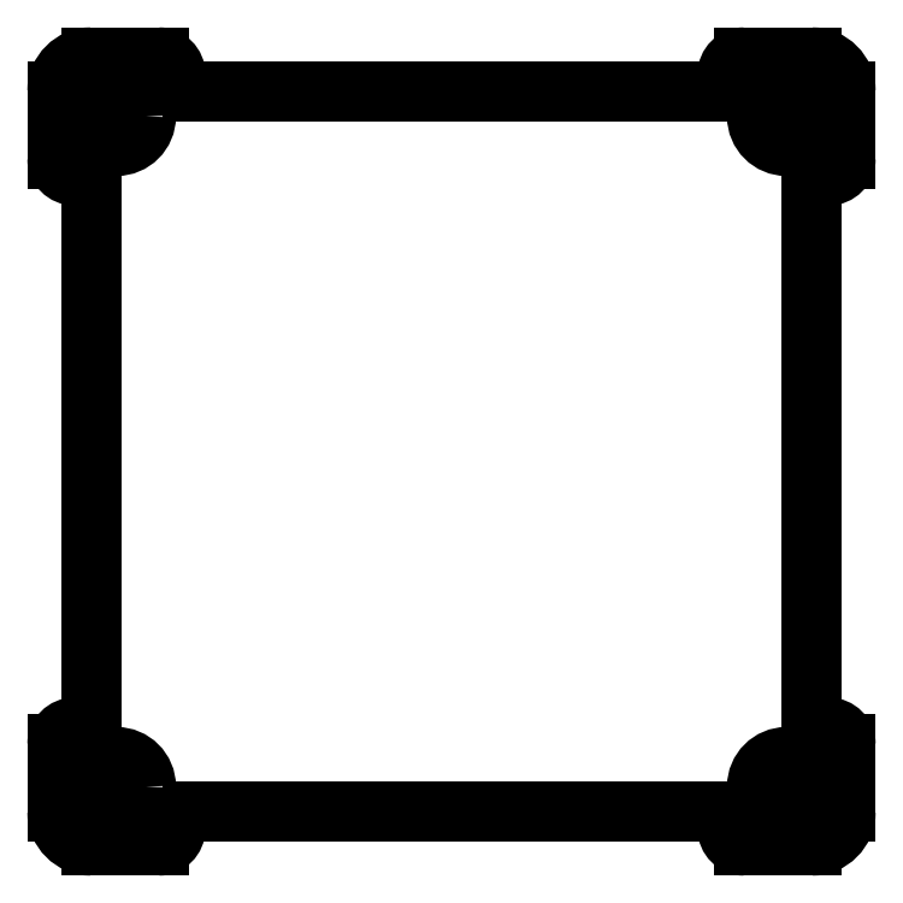
<metadata>
{"format":"dxf","ext":"dxf","renderer":"ezdxf+matplotlib","layout":"modelspace","background":"white","min_lineweight":24,"dpi":150}
</metadata>
<code>
0
SECTION
2
ENTITIES
0
CIRCLE
8
Shape
10
130.5
20
-73.5
40
1.75
0
CIRCLE
8
Shape004
10
170.3
20
-73.5
40
1.75
0
CIRCLE
8
Shape006
10
130.5
20
-113.3
40
1.75
0
CIRCLE
8
Shape007
10
170.3
20
-113.3
40
1.75
0
LINE
8
Shape008
10
129
20
-108.8
30
0
11
129
21
-78
31
0
0
ARC
8
Shape009
10
128
20
-108.8
30
0
40
1
50
-90
51
0
0
ARC
8
Shape010
10
128
20
-110.8
30
0
40
1
50
90
51
180
0
LINE
8
Shape011
10
127
20
-114.8
30
0
11
127
21
-110.8
31
0
0
ARC
8
Shape012
10
129
20
-114.8
30
0
40
2
50
180
51
-90
0
LINE
8
Shape013
10
133
20
-116.8
30
0
11
129
21
-116.8
31
0
0
ARC
8
Shape014
10
133
20
-115.8
30
0
40
1
50
-90
51
0
0
ARC
8
Shape015
10
135
20
-115.8
30
0
40
1
50
90
51
180
0
LINE
8
Shape016
10
165.8
20
-114.8
30
0
11
135
21
-114.8
31
0
0
ARC
8
Shape017
10
165.8
20
-115.8
30
0
40
1
50
0
51
90
0
ARC
8
Shape018
10
167.8
20
-115.8
30
0
40
1
50
180
51
-90
0
LINE
8
Shape019
10
171.8
20
-116.8
30
0
11
167.8
21
-116.8
31
0
0
ARC
8
Shape020
10
171.8
20
-114.8
30
0
40
2
50
-90
51
0
0
LINE
8
Shape021
10
173.8
20
-110.8
30
0
11
173.8
21
-114.8
31
0
0
ARC
8
Shape022
10
172.8
20
-110.8
30
0
40
1
50
0
51
90
0
ARC
8
Shape023
10
172.8
20
-108.8
30
0
40
1
50
180
51
-90
0
LINE
8
Shape024
10
171.8
20
-78
30
0
11
171.8
21
-108.8
31
0
0
ARC
8
Shape025
10
172.8
20
-78
30
0
40
1
50
90
51
180
0
ARC
8
Shape026
10
172.8
20
-76
30
0
40
1
50
-90
51
0
0
LINE
8
Shape027
10
173.8
20
-72
30
0
11
173.8
21
-76
31
0
0
ARC
8
Shape028
10
171.8
20
-72
30
0
40
2
50
0
51
90
0
LINE
8
Shape029
10
167.8
20
-70
30
0
11
171.8
21
-70
31
0
0
ARC
8
Shape030
10
167.8
20
-71
30
0
40
1
50
90
51
180
0
ARC
8
Shape031
10
165.8
20
-71
30
0
40
1
50
-90
51
0
0
LINE
8
Shape032
10
135
20
-72
30
0
11
165.8
21
-72
31
0
0
ARC
8
Shape033
10
135
20
-71
30
0
40
1
50
180
51
-90
0
ARC
8
Shape034
10
133
20
-71
30
0
40
1
50
0
51
90
0
LINE
8
Shape035
10
129
20
-70
30
0
11
133
21
-70
31
0
0
ARC
8
Shape036
10
129
20
-72
30
0
40
2
50
90
51
180
0
LINE
8
Shape037
10
127
20
-76
30
0
11
127
21
-72
31
0
0
ARC
8
Shape038
10
128
20
-76
30
0
40
1
50
180
51
-90
0
ARC
8
Shape039
10
128
20
-78
30
0
40
1
50
0
51
90
0
ENDSEC
0
EOF

</code>
